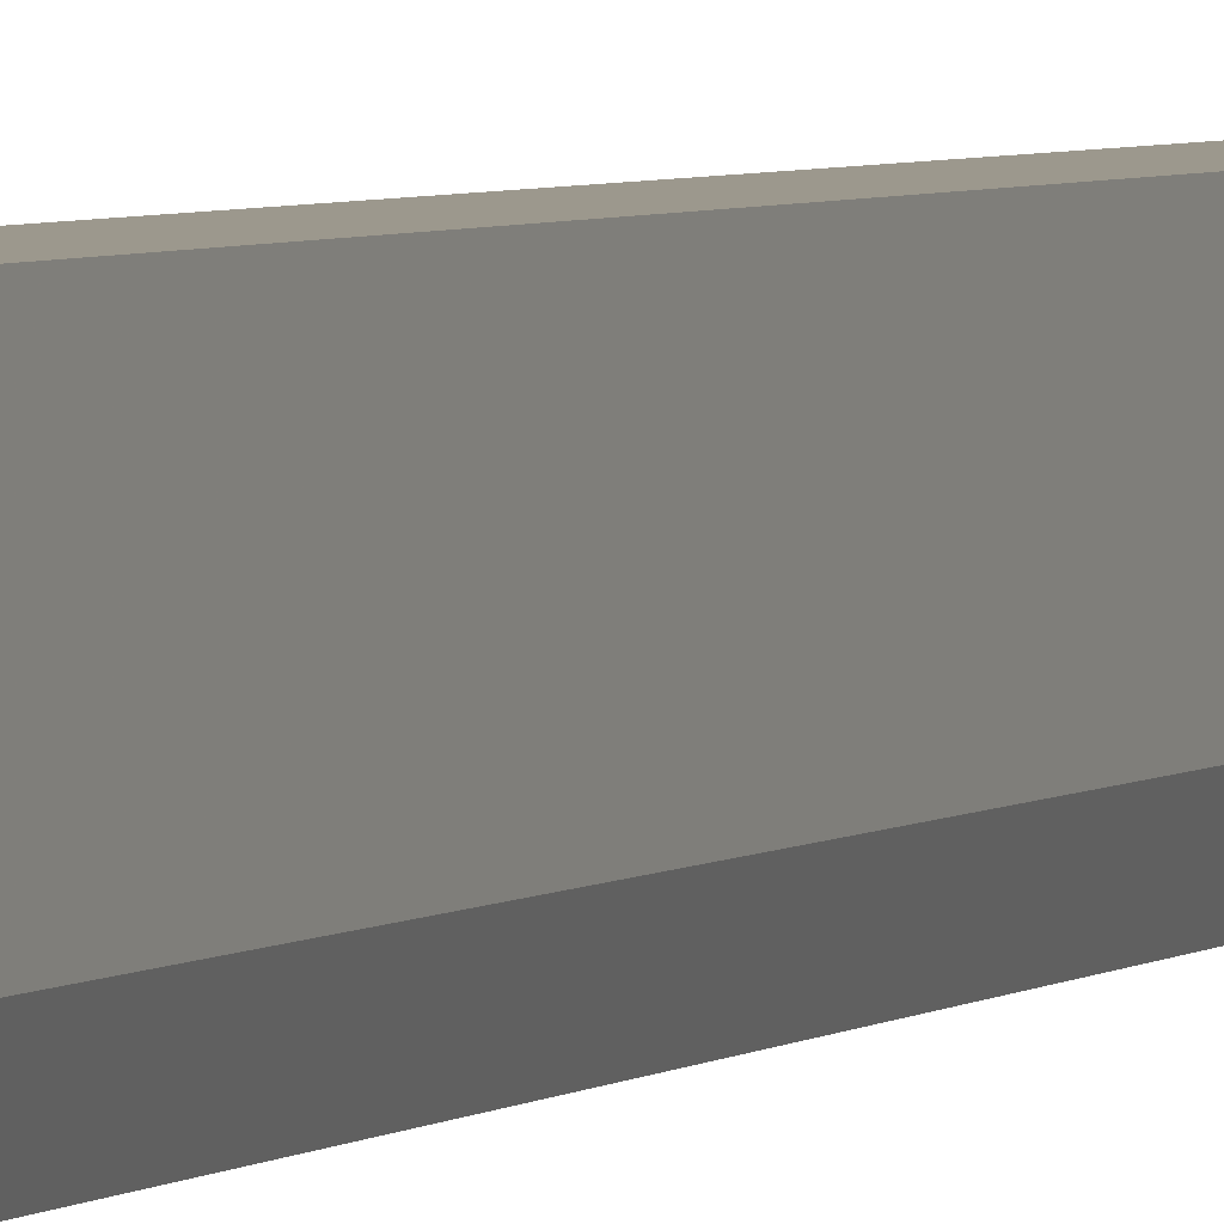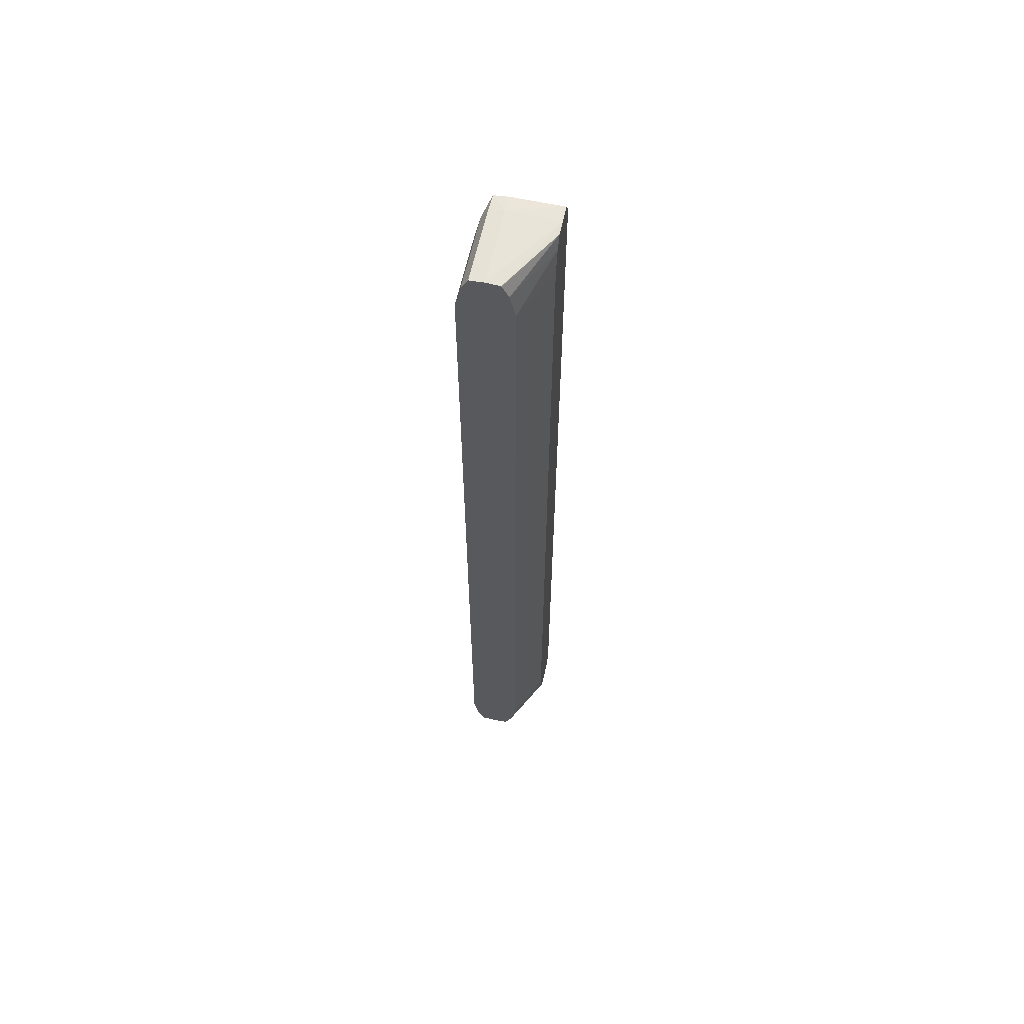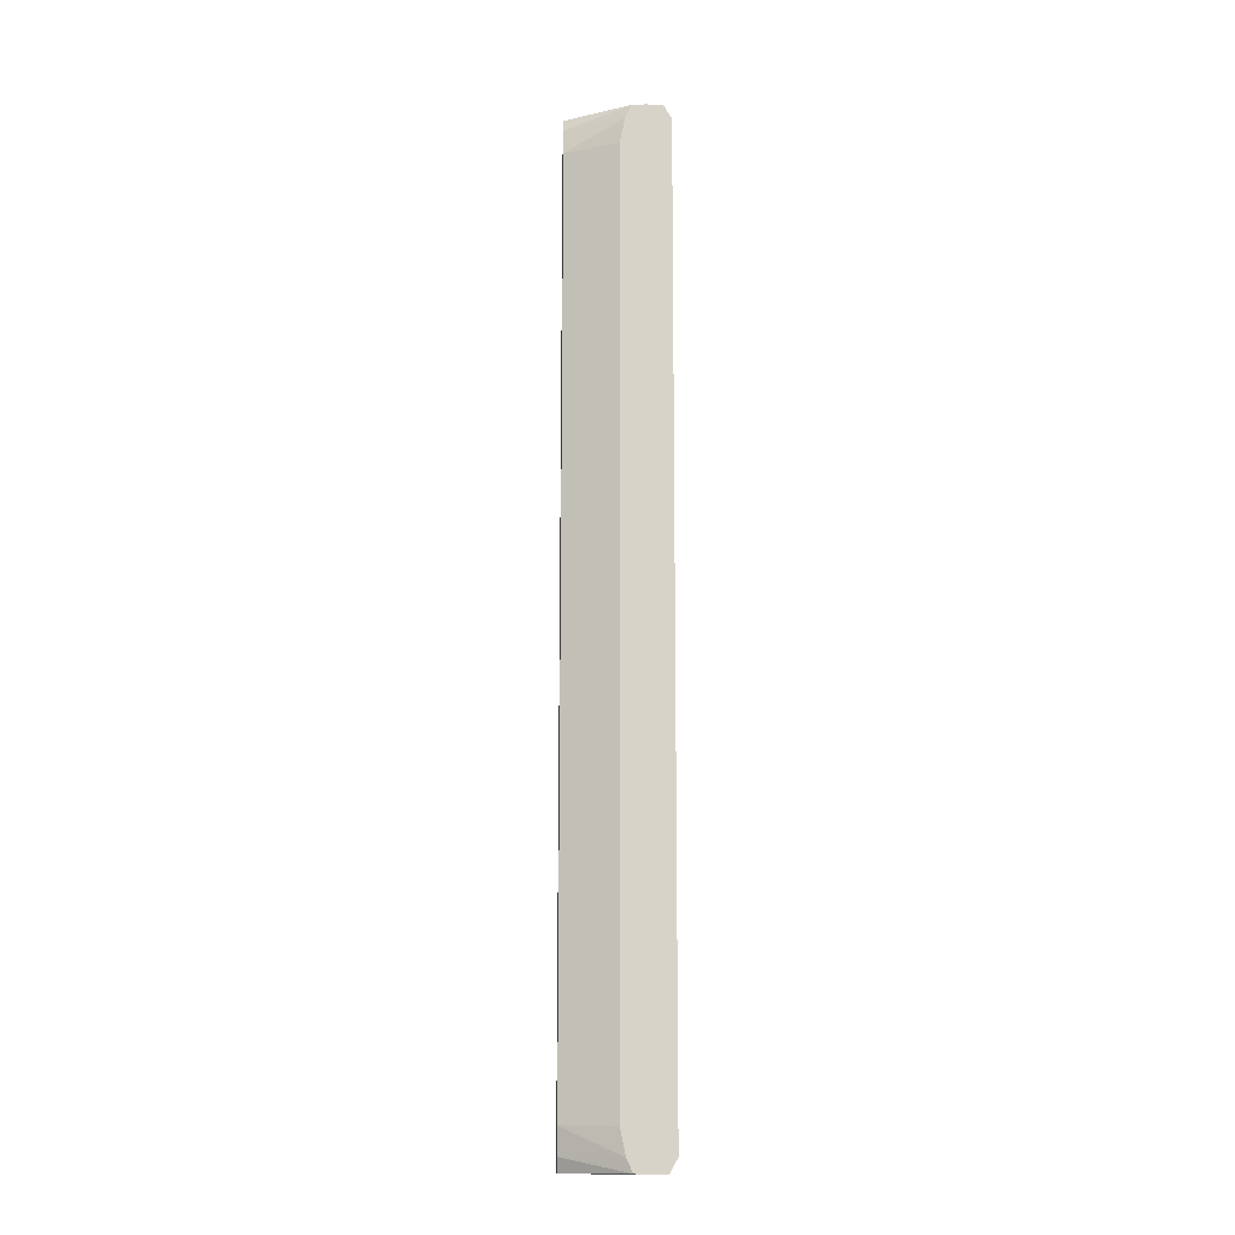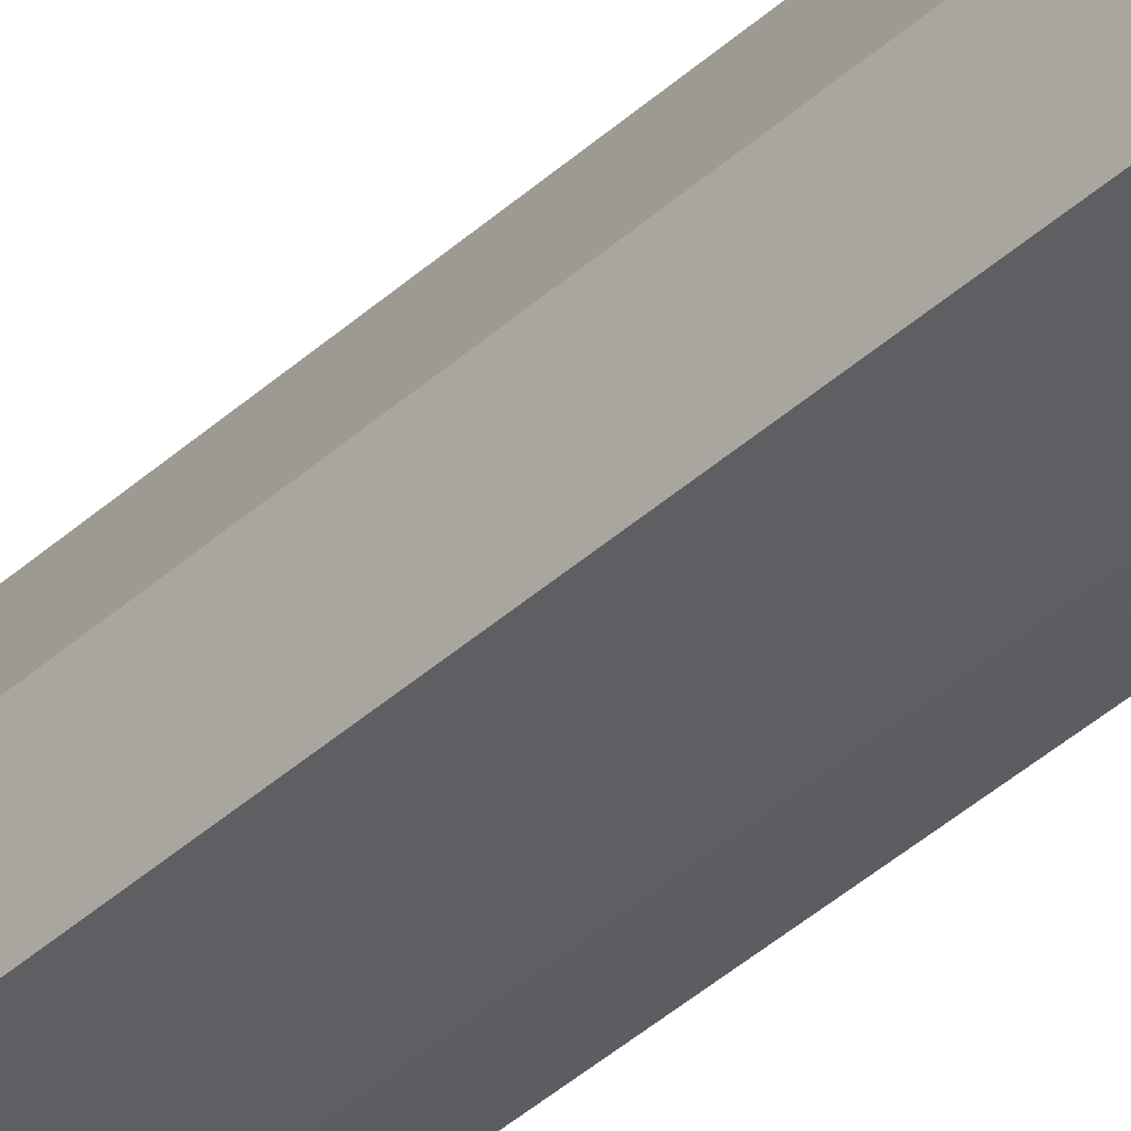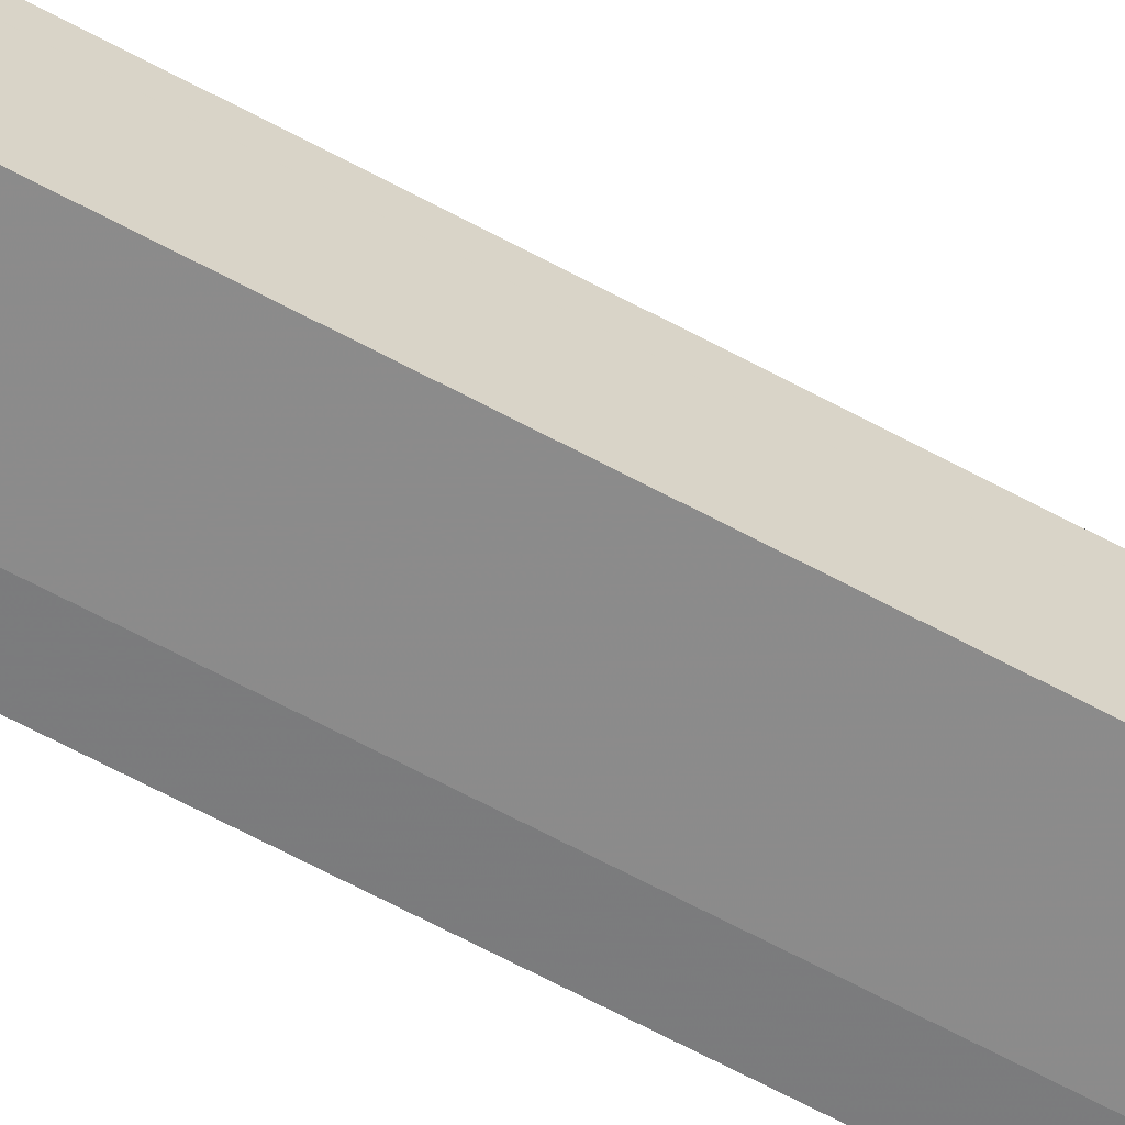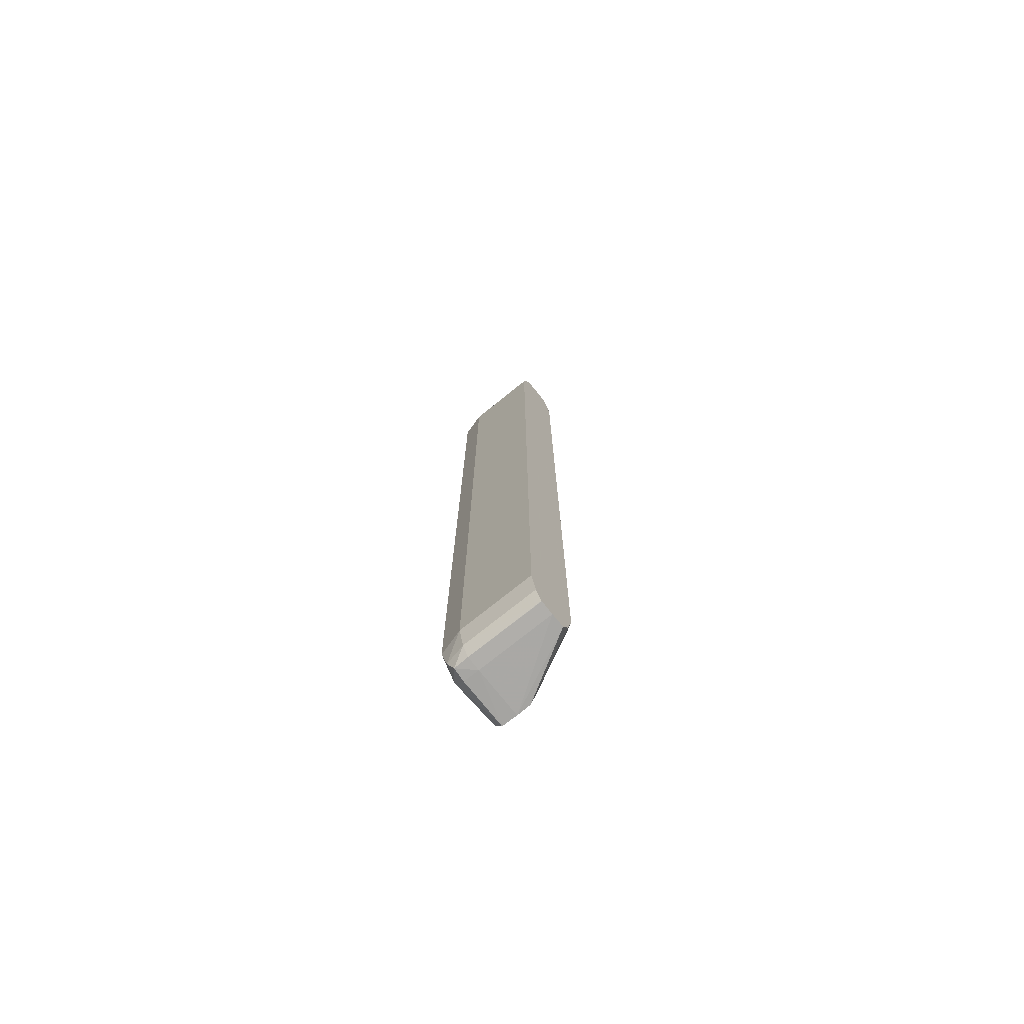
<metadata>
{"format":"obj","ext":"obj","renderer":"f3d","projection":"perspective","resolution":1024,"background":"white","views":[{"elev":3.1,"azim":-159.4,"up":"+Z"},{"elev":61.4,"azim":12.4,"up":"+Y"},{"elev":-13.1,"azim":87.5,"up":"+Y"},{"elev":-39.7,"azim":138.4,"up":"+Z"},{"elev":-61.5,"azim":60.7,"up":"+Z"},{"elev":-75.3,"azim":-51.2,"up":"+Y"}]}
</metadata>
<code>
v -5.556 0.1545 0.8558
v -5.552 0.1542 0.8558
v -5.54 0.1544 0.8314
v -5.556 0.1545 0.8313
v -5.561 0.1542 0.8558
v -5.552 0.1542 0.8558
v -5.54 0.1541 0.8357
v -5.54 0.1544 0.8313
v -5.54 0.1542 0.8261
v -5.556 0.1542 0.8261
v -5.561 0.1541 0.8265
v -5.561 0.1542 0.8313
v -5.563 0.1499 0.8558
v -5.552 0.1541 0.8558
v -5.55 0.1498 0.8558
v -5.54 0.154 0.8357
v -5.54 0.1498 0.8236
v -5.556 0.1498 0.8229
v -5.562 0.1498 0.8247
v -5.563 0.1498 0.8313
v -5.563 0.1498 0.8558
v -5.54 0.1498 0.8376
v -5.548 0.1417 0.8558
v -5.54 -0.1498 0.8236
v -5.563 0.1417 0.8232
v -5.556 -0.1498 0.8229
v -5.565 0.1417 0.8313
v -5.565 0.1419 0.8558
v -5.54 0.1417 0.8393
v -5.54 0.1336 0.8393
v -5.548 -0.1417 0.8558
v -5.54 -0.1542 0.8261
v -5.563 -0.1417 0.8232
v -5.556 -0.1542 0.8261
v -5.561 -0.1541 0.8265
v -5.562 -0.1498 0.8247
v -5.565 0.1417 0.8558
v -5.565 -0.1417 0.8313
v -5.54 -0.1338 0.8393
v -5.548 -0.1419 0.8558
v -5.54 -0.1499 0.8376
v -5.54 -0.1419 0.8393
v -5.54 -0.1417 0.8393
v -5.54 -0.1544 0.8312
v -5.556 -0.1545 0.8313
v -5.561 -0.1542 0.8313
v -5.563 -0.1498 0.8313
v -5.565 -0.1417 0.8558
v -5.55 -0.1498 0.8558
v -5.54 -0.1541 0.8357
v -5.54 -0.1544 0.8313
v -5.556 -0.1545 0.8558
v -5.561 -0.1542 0.8558
v -5.561 -0.1542 0.8558
v -5.561 -0.1541 0.8558
v -5.563 -0.1498 0.8558
v -5.55 -0.1499 0.8558
v -5.552 -0.1542 0.8558
f 1 2 3
f 1 3 8
f 1 8 4
f 1 4 12
f 1 12 5
f 1 5 13
f 1 13 21
f 1 21 28
f 1 28 37
f 1 37 48
f 1 48 56
f 1 56 55
f 1 55 54
f 1 54 53
f 1 53 52
f 1 52 58
f 1 58 57
f 1 57 49
f 1 49 40
f 1 40 31
f 1 31 23
f 1 23 15
f 1 15 14
f 1 14 6
f 1 6 2
f 2 6 7
f 2 7 3
f 3 7 16
f 3 16 22
f 3 22 29
f 3 29 30
f 3 30 39
f 3 39 43
f 3 43 42
f 3 42 41
f 3 41 50
f 3 50 51
f 3 51 44
f 3 44 32
f 3 32 24
f 3 24 17
f 3 17 9
f 3 9 8
f 4 8 9
f 4 9 10
f 4 10 11
f 4 11 12
f 5 12 13
f 6 14 7
f 7 14 15
f 7 15 16
f 9 17 18
f 9 18 10
f 10 18 11
f 11 18 19
f 11 19 20
f 11 20 12
f 12 20 13
f 13 20 21
f 15 22 16
f 15 23 22
f 17 24 26
f 17 26 18
f 18 25 19
f 18 26 33
f 18 33 25
f 19 25 27
f 19 27 20
f 20 27 28
f 20 28 21
f 22 23 29
f 23 30 29
f 23 31 39
f 23 39 30
f 24 32 26
f 25 33 38
f 25 38 27
f 26 32 34
f 26 34 35
f 26 35 36
f 26 36 33
f 27 37 28
f 27 38 48
f 27 48 37
f 31 40 41
f 31 41 42
f 31 42 43
f 31 43 39
f 32 44 45
f 32 45 34
f 33 36 38
f 34 45 35
f 35 45 46
f 35 46 47
f 35 47 36
f 36 47 38
f 38 47 56
f 38 56 48
f 40 49 41
f 41 49 50
f 44 51 52
f 44 52 45
f 45 52 53
f 45 53 46
f 46 54 55
f 46 55 47
f 46 53 54
f 47 55 56
f 49 57 50
f 50 58 51
f 50 57 58
f 51 58 52

</code>
